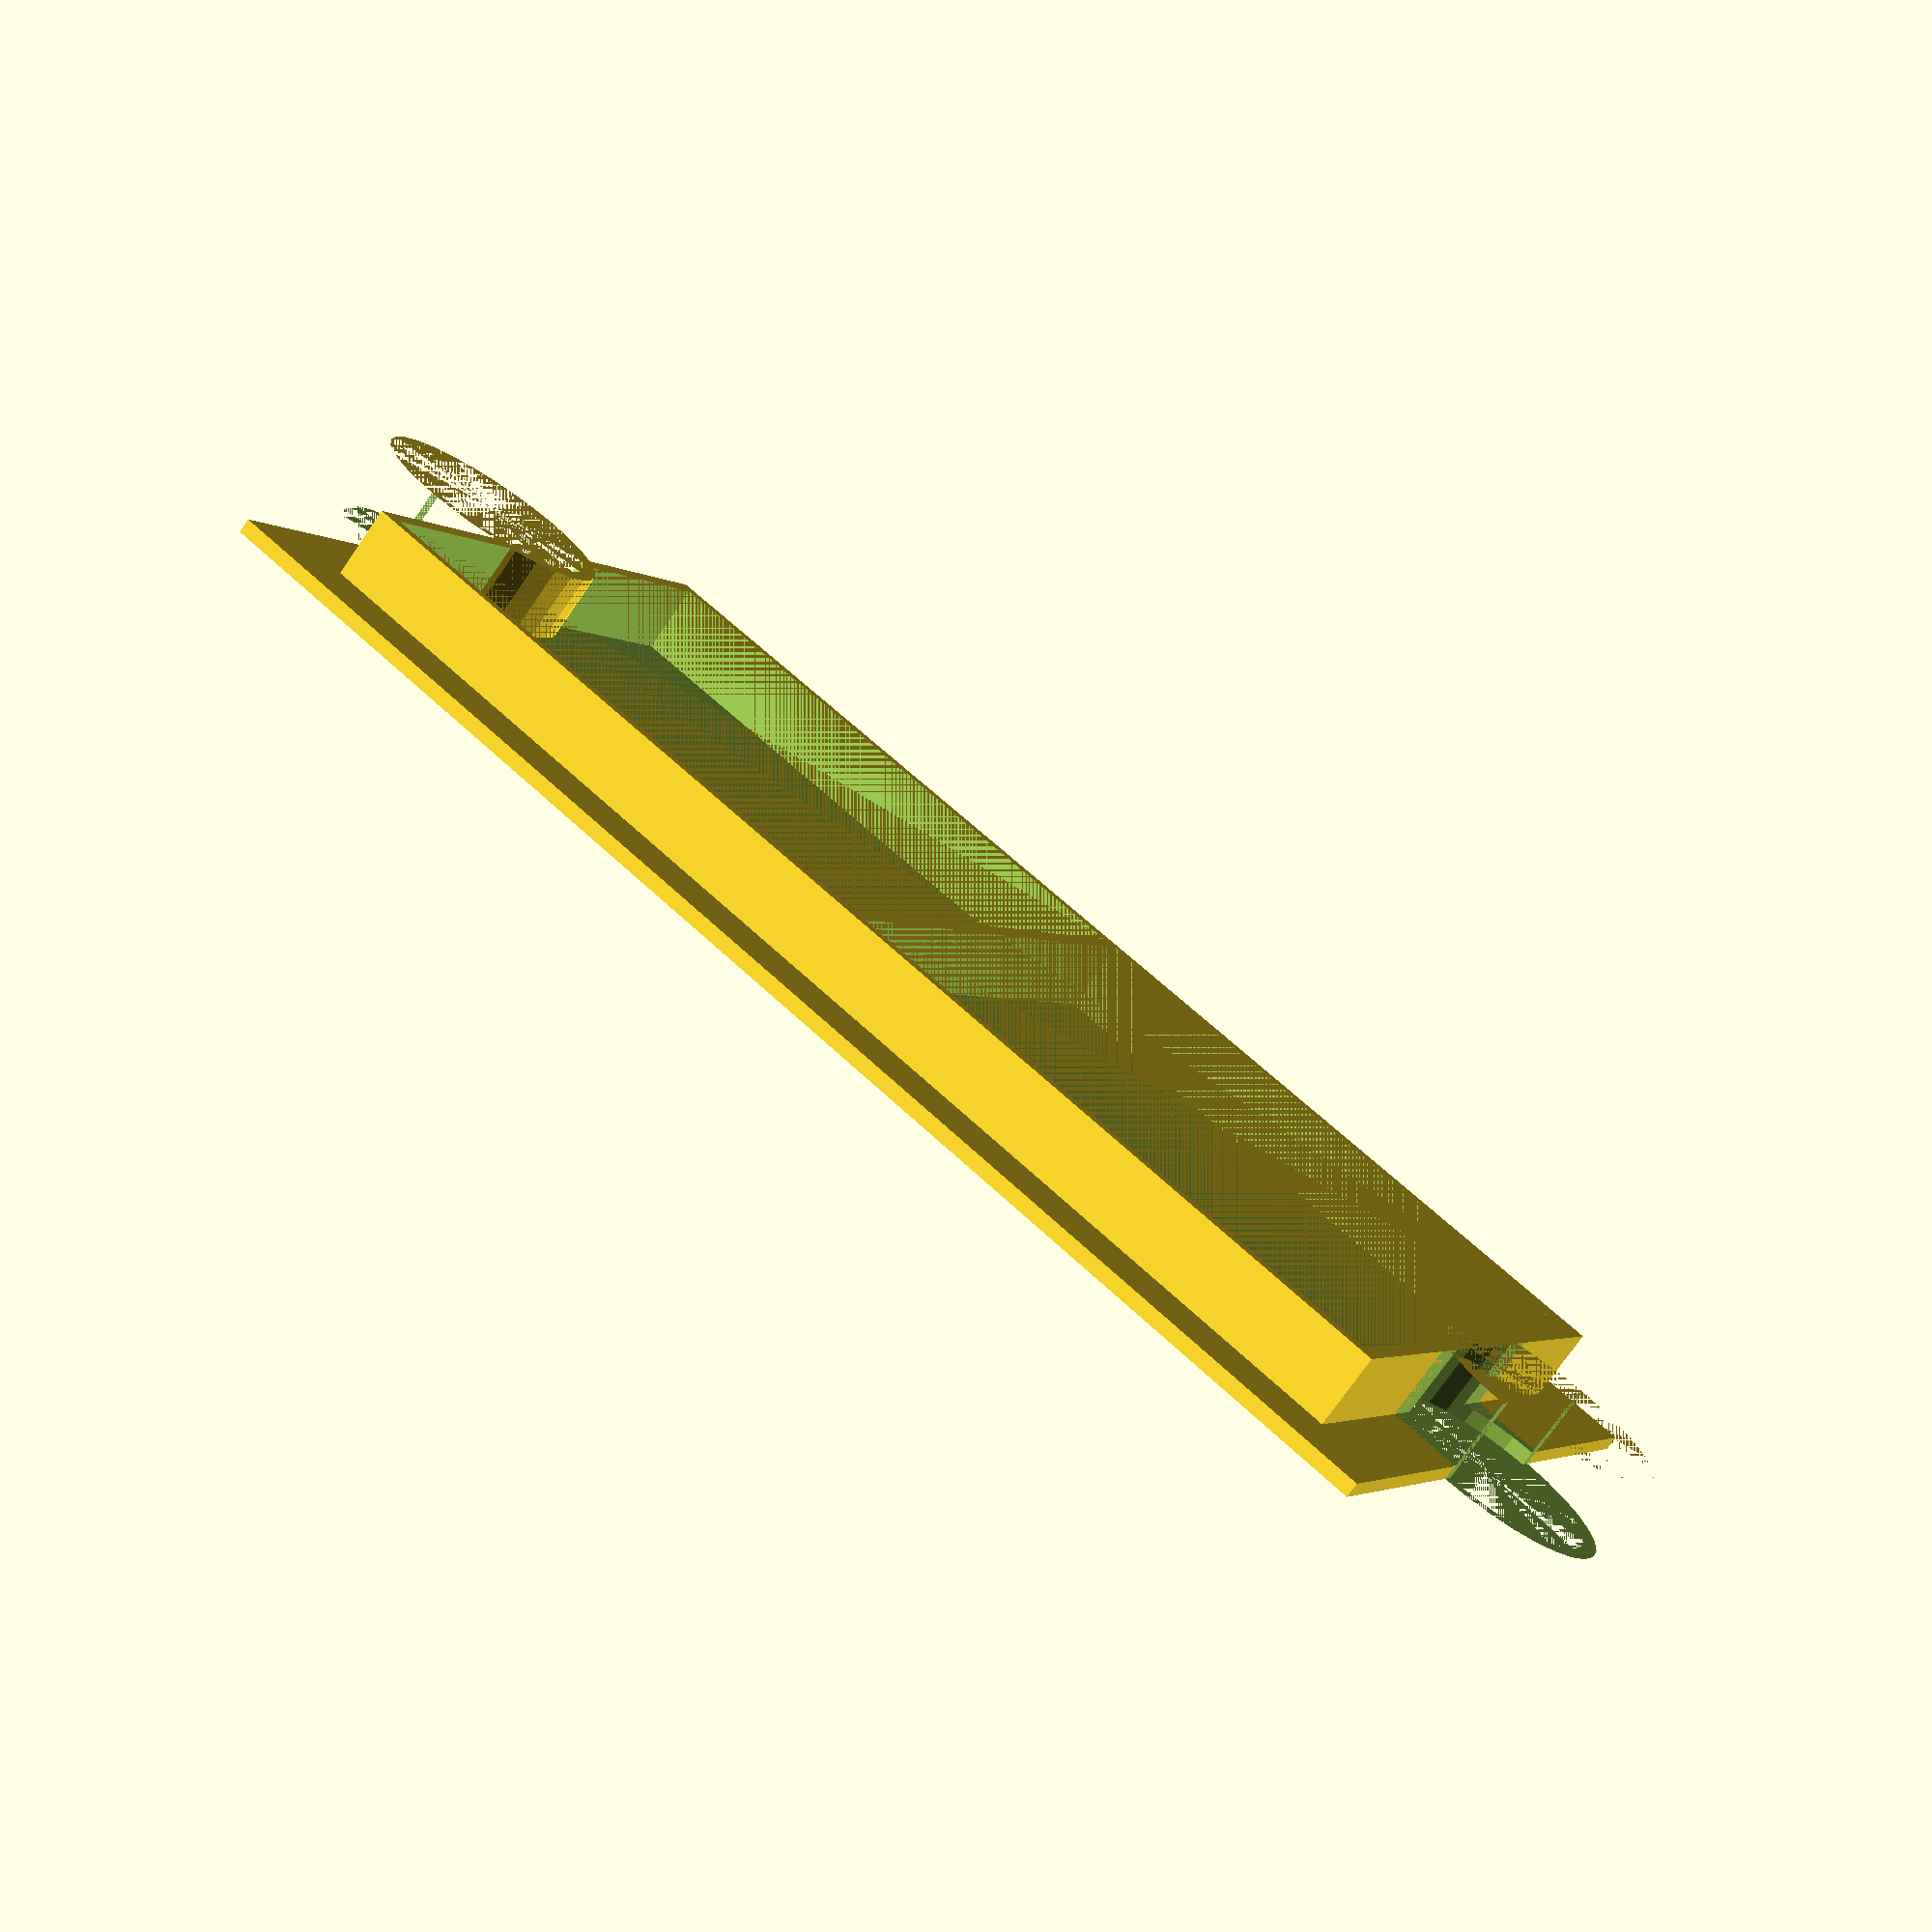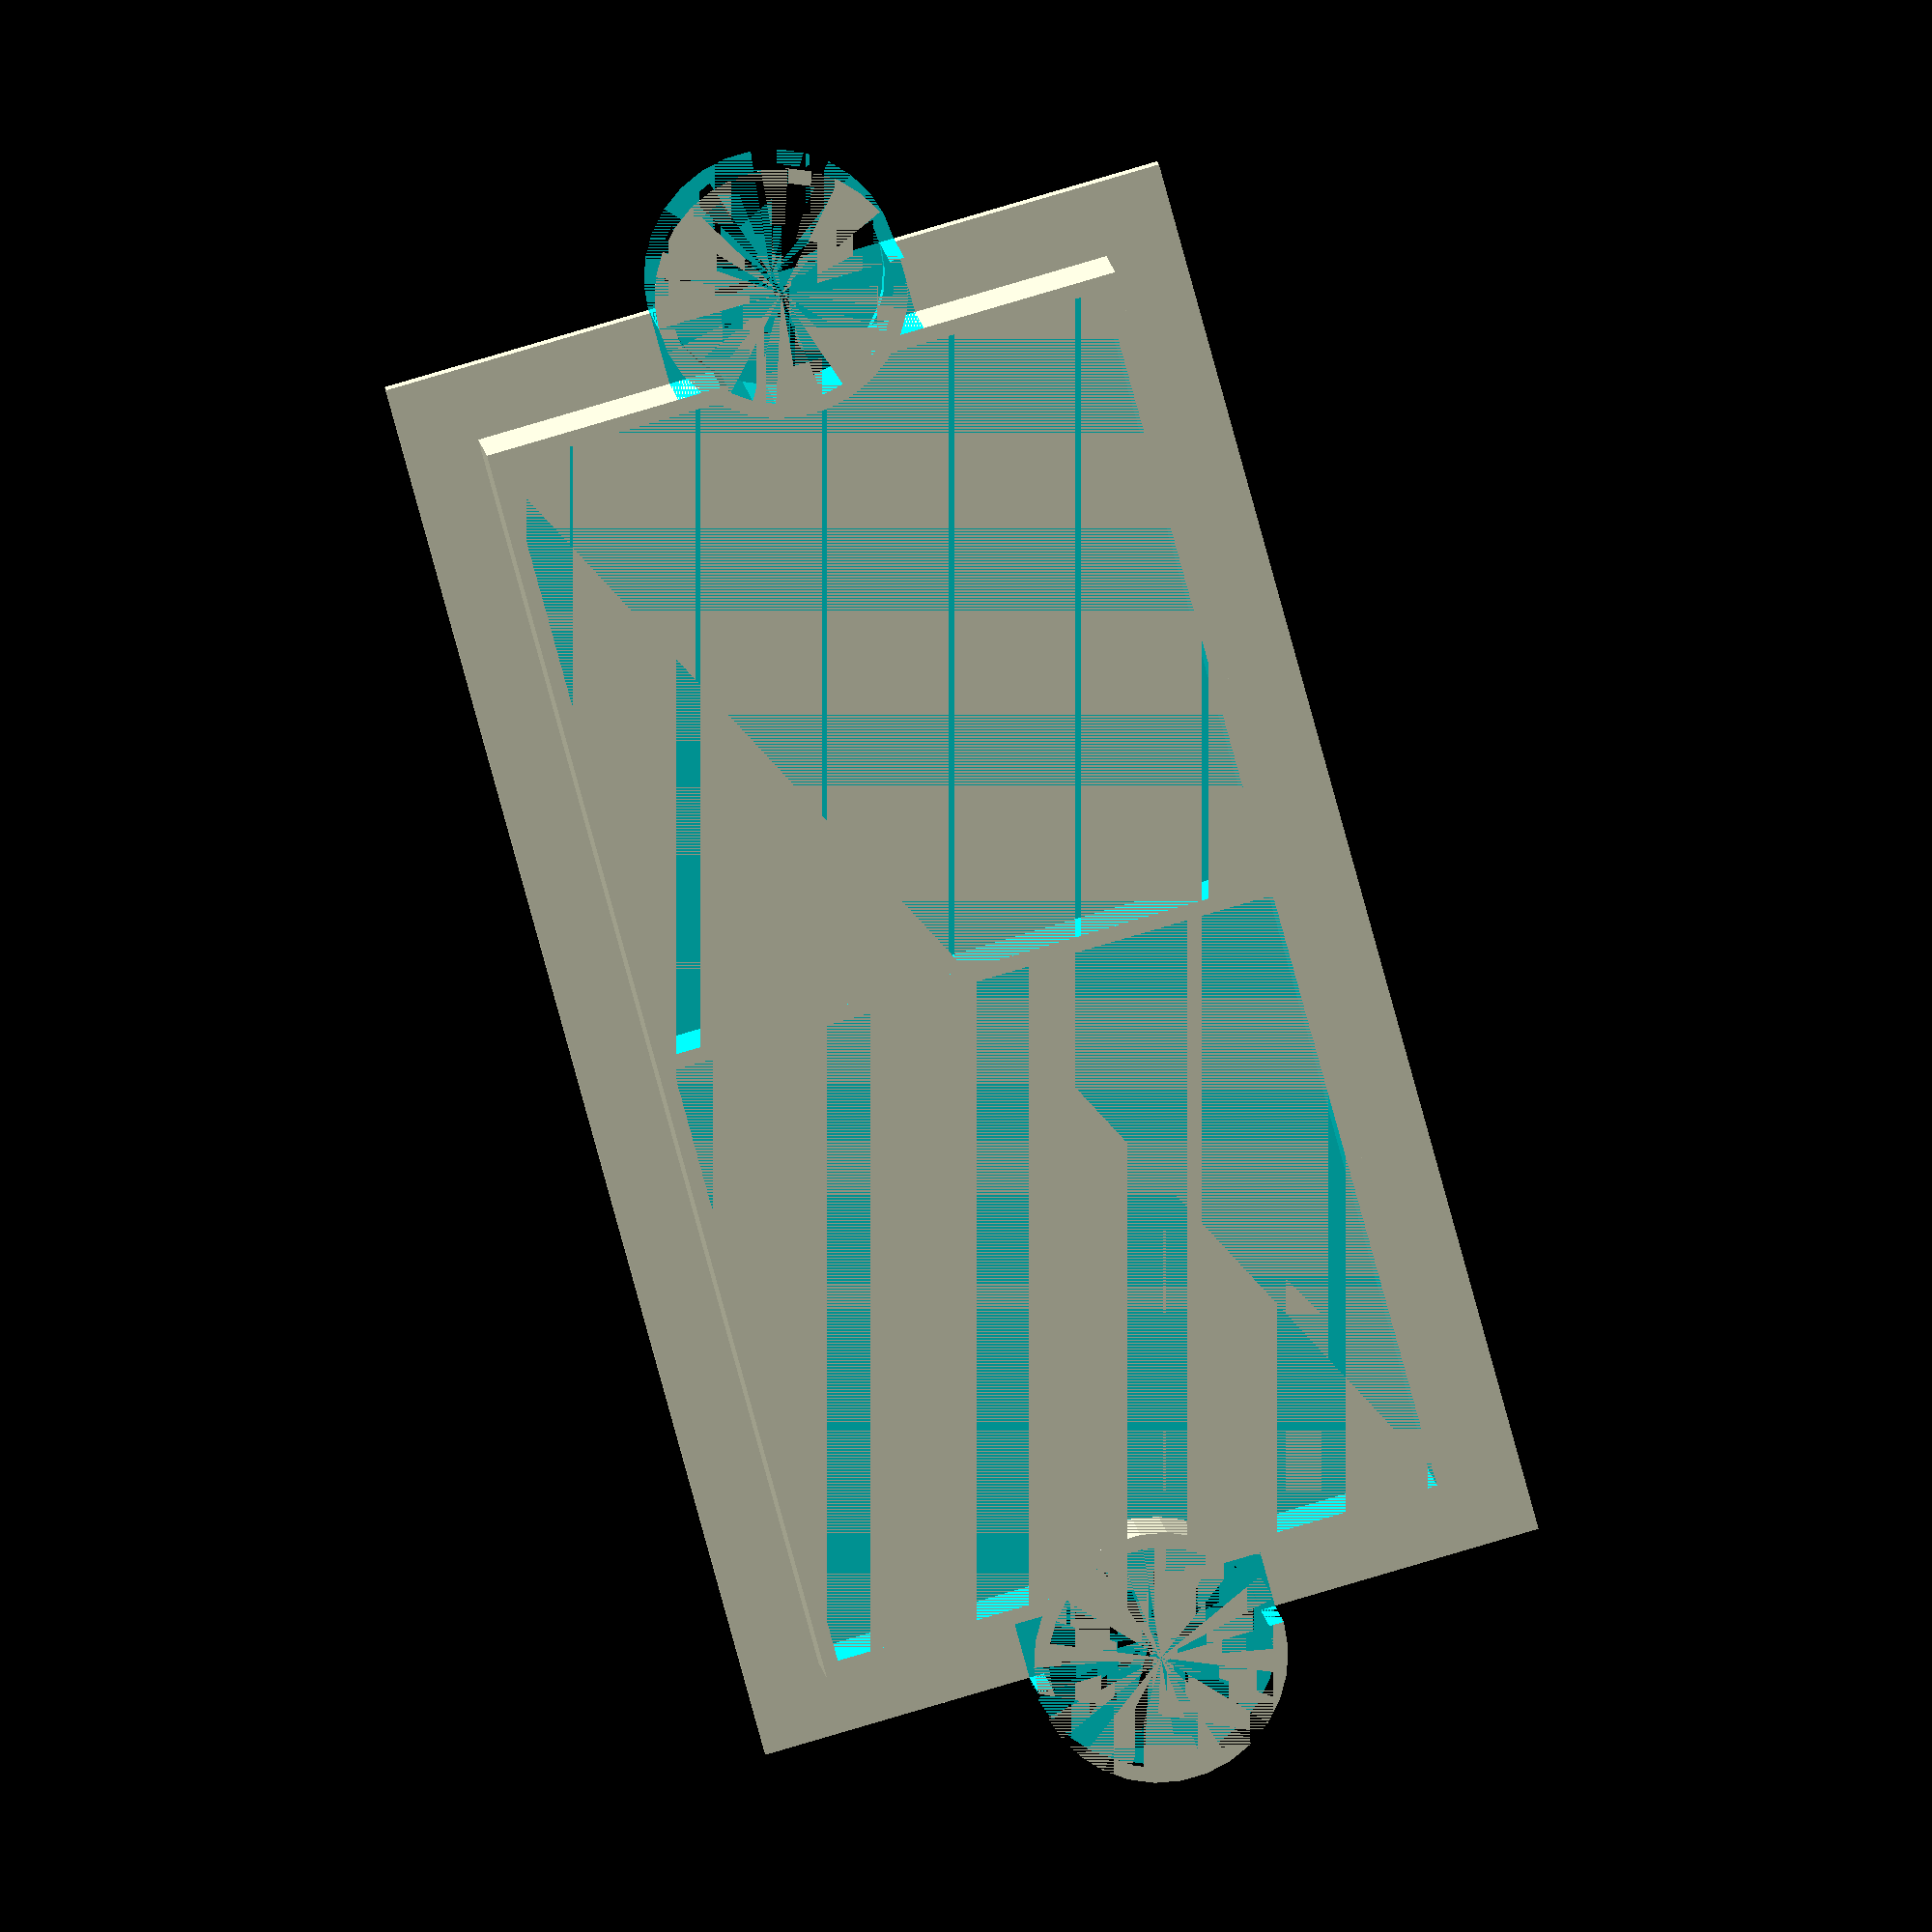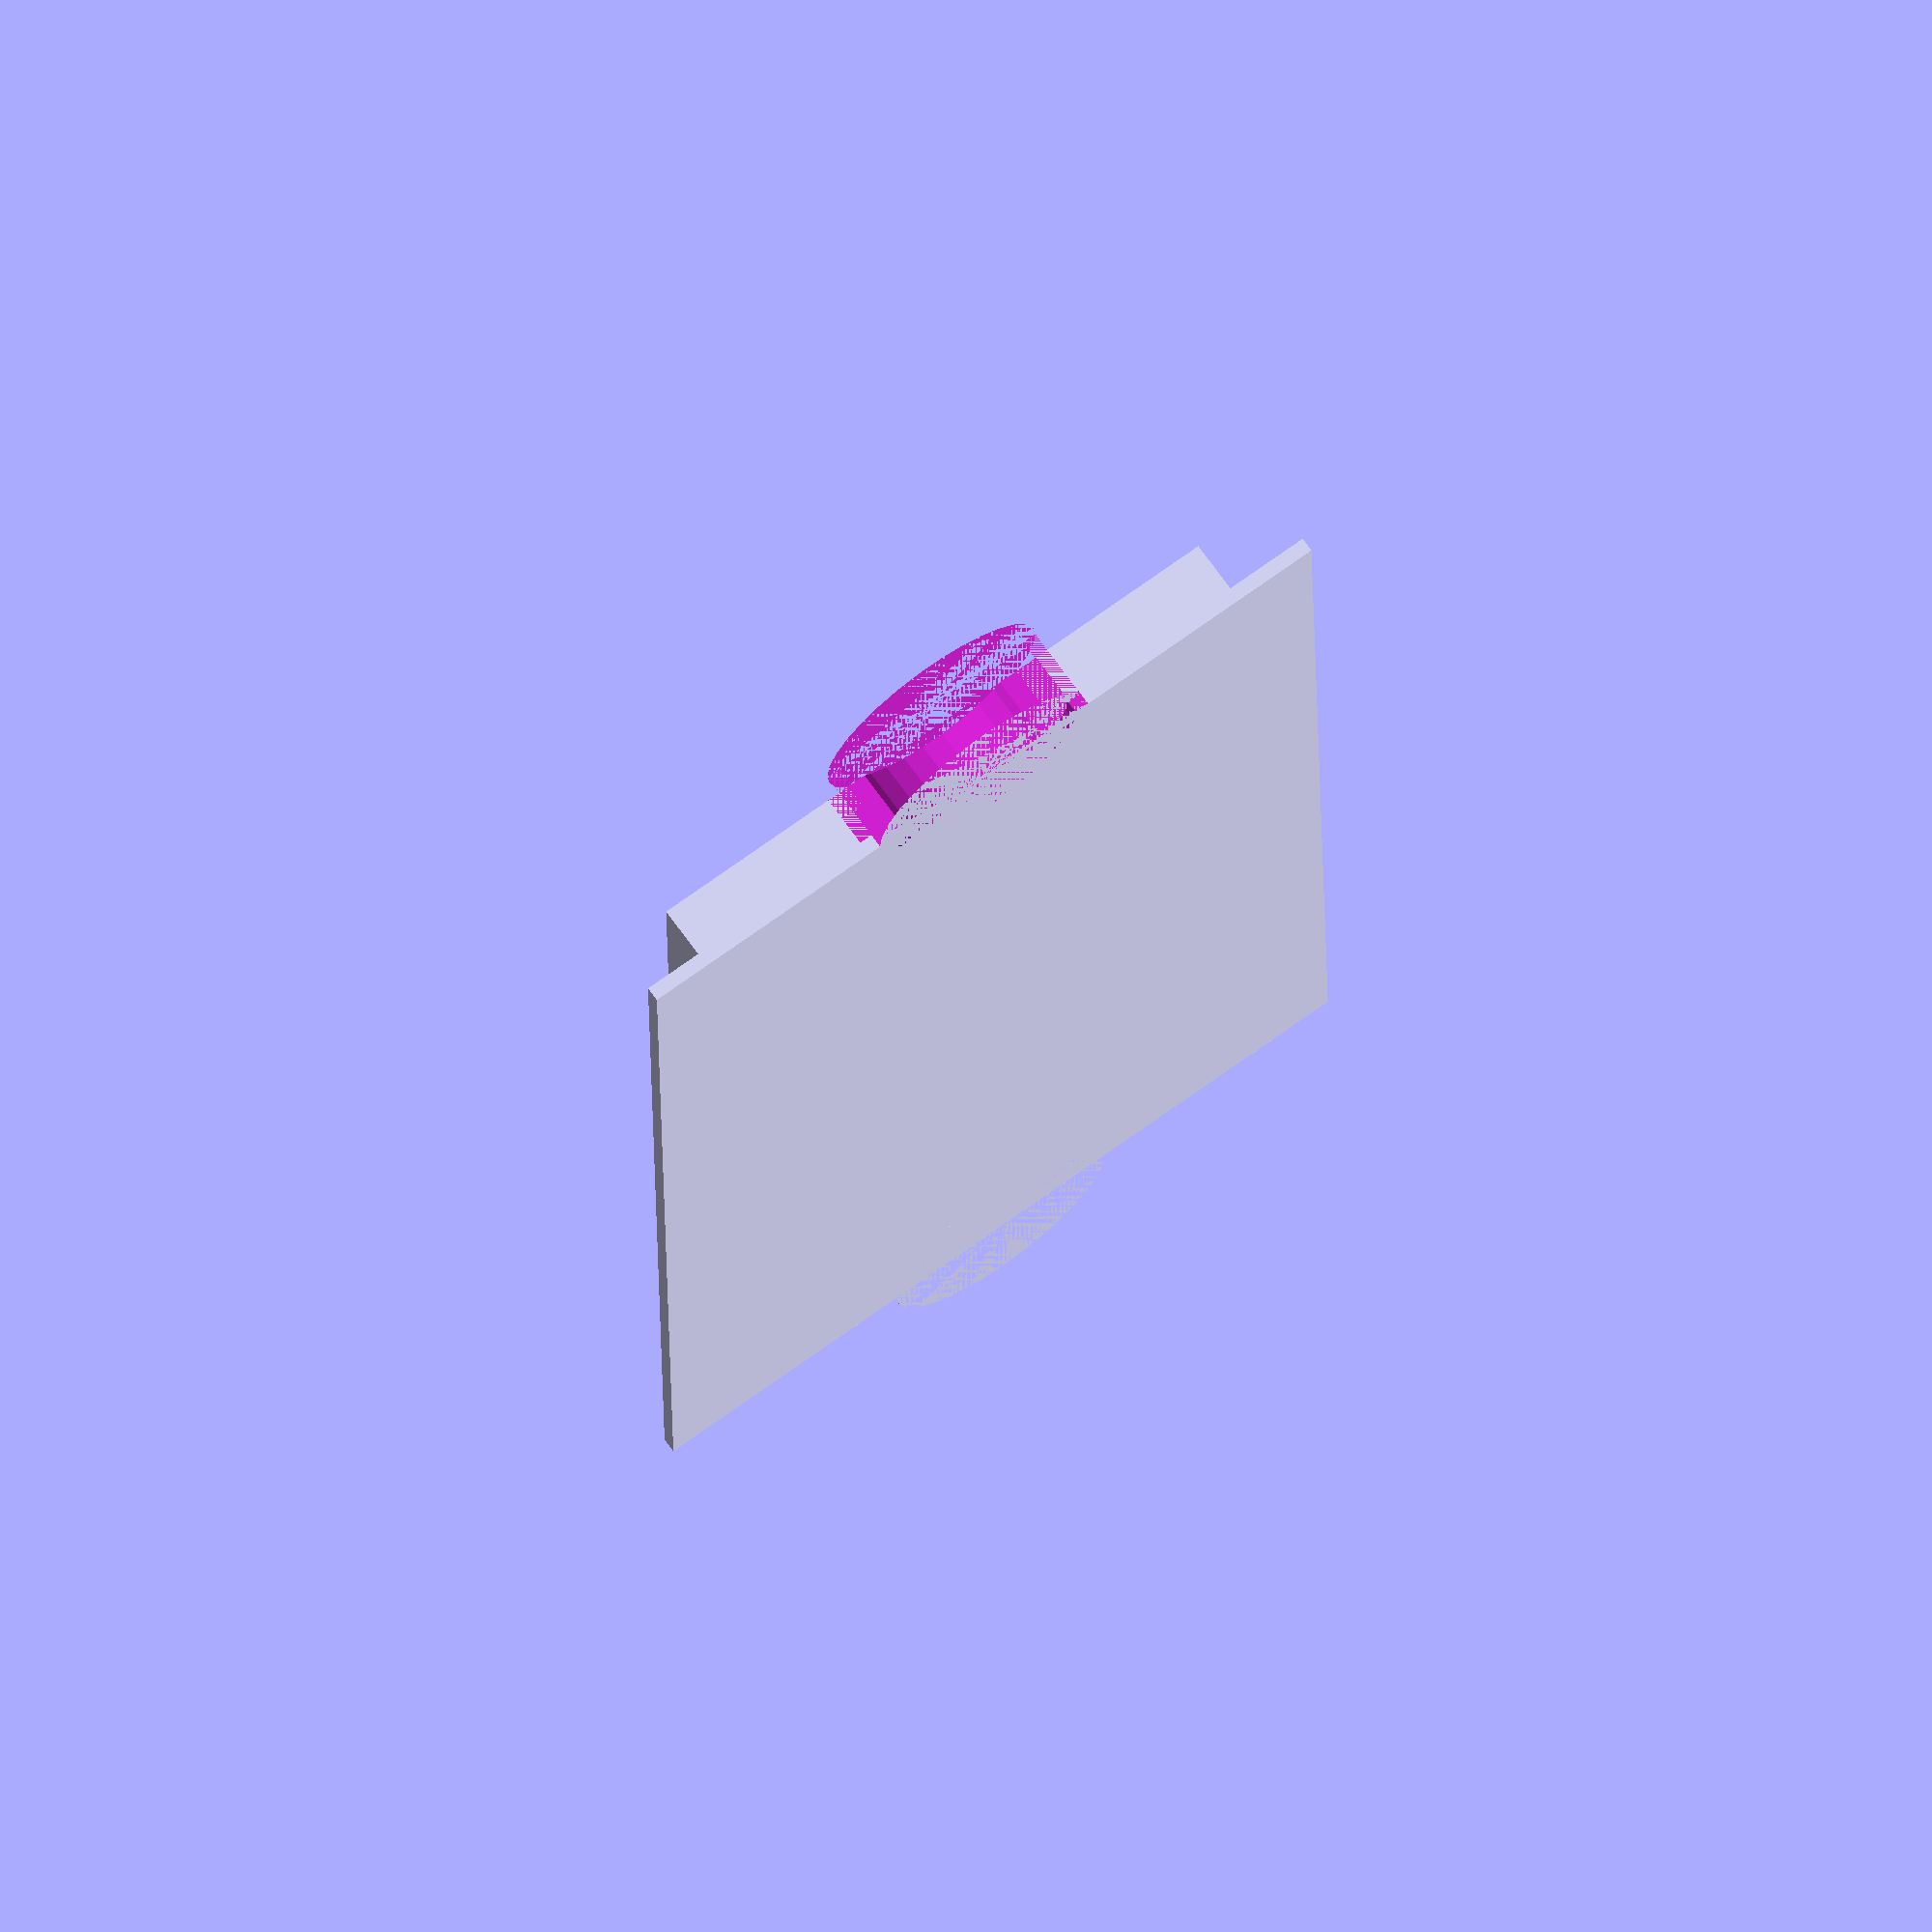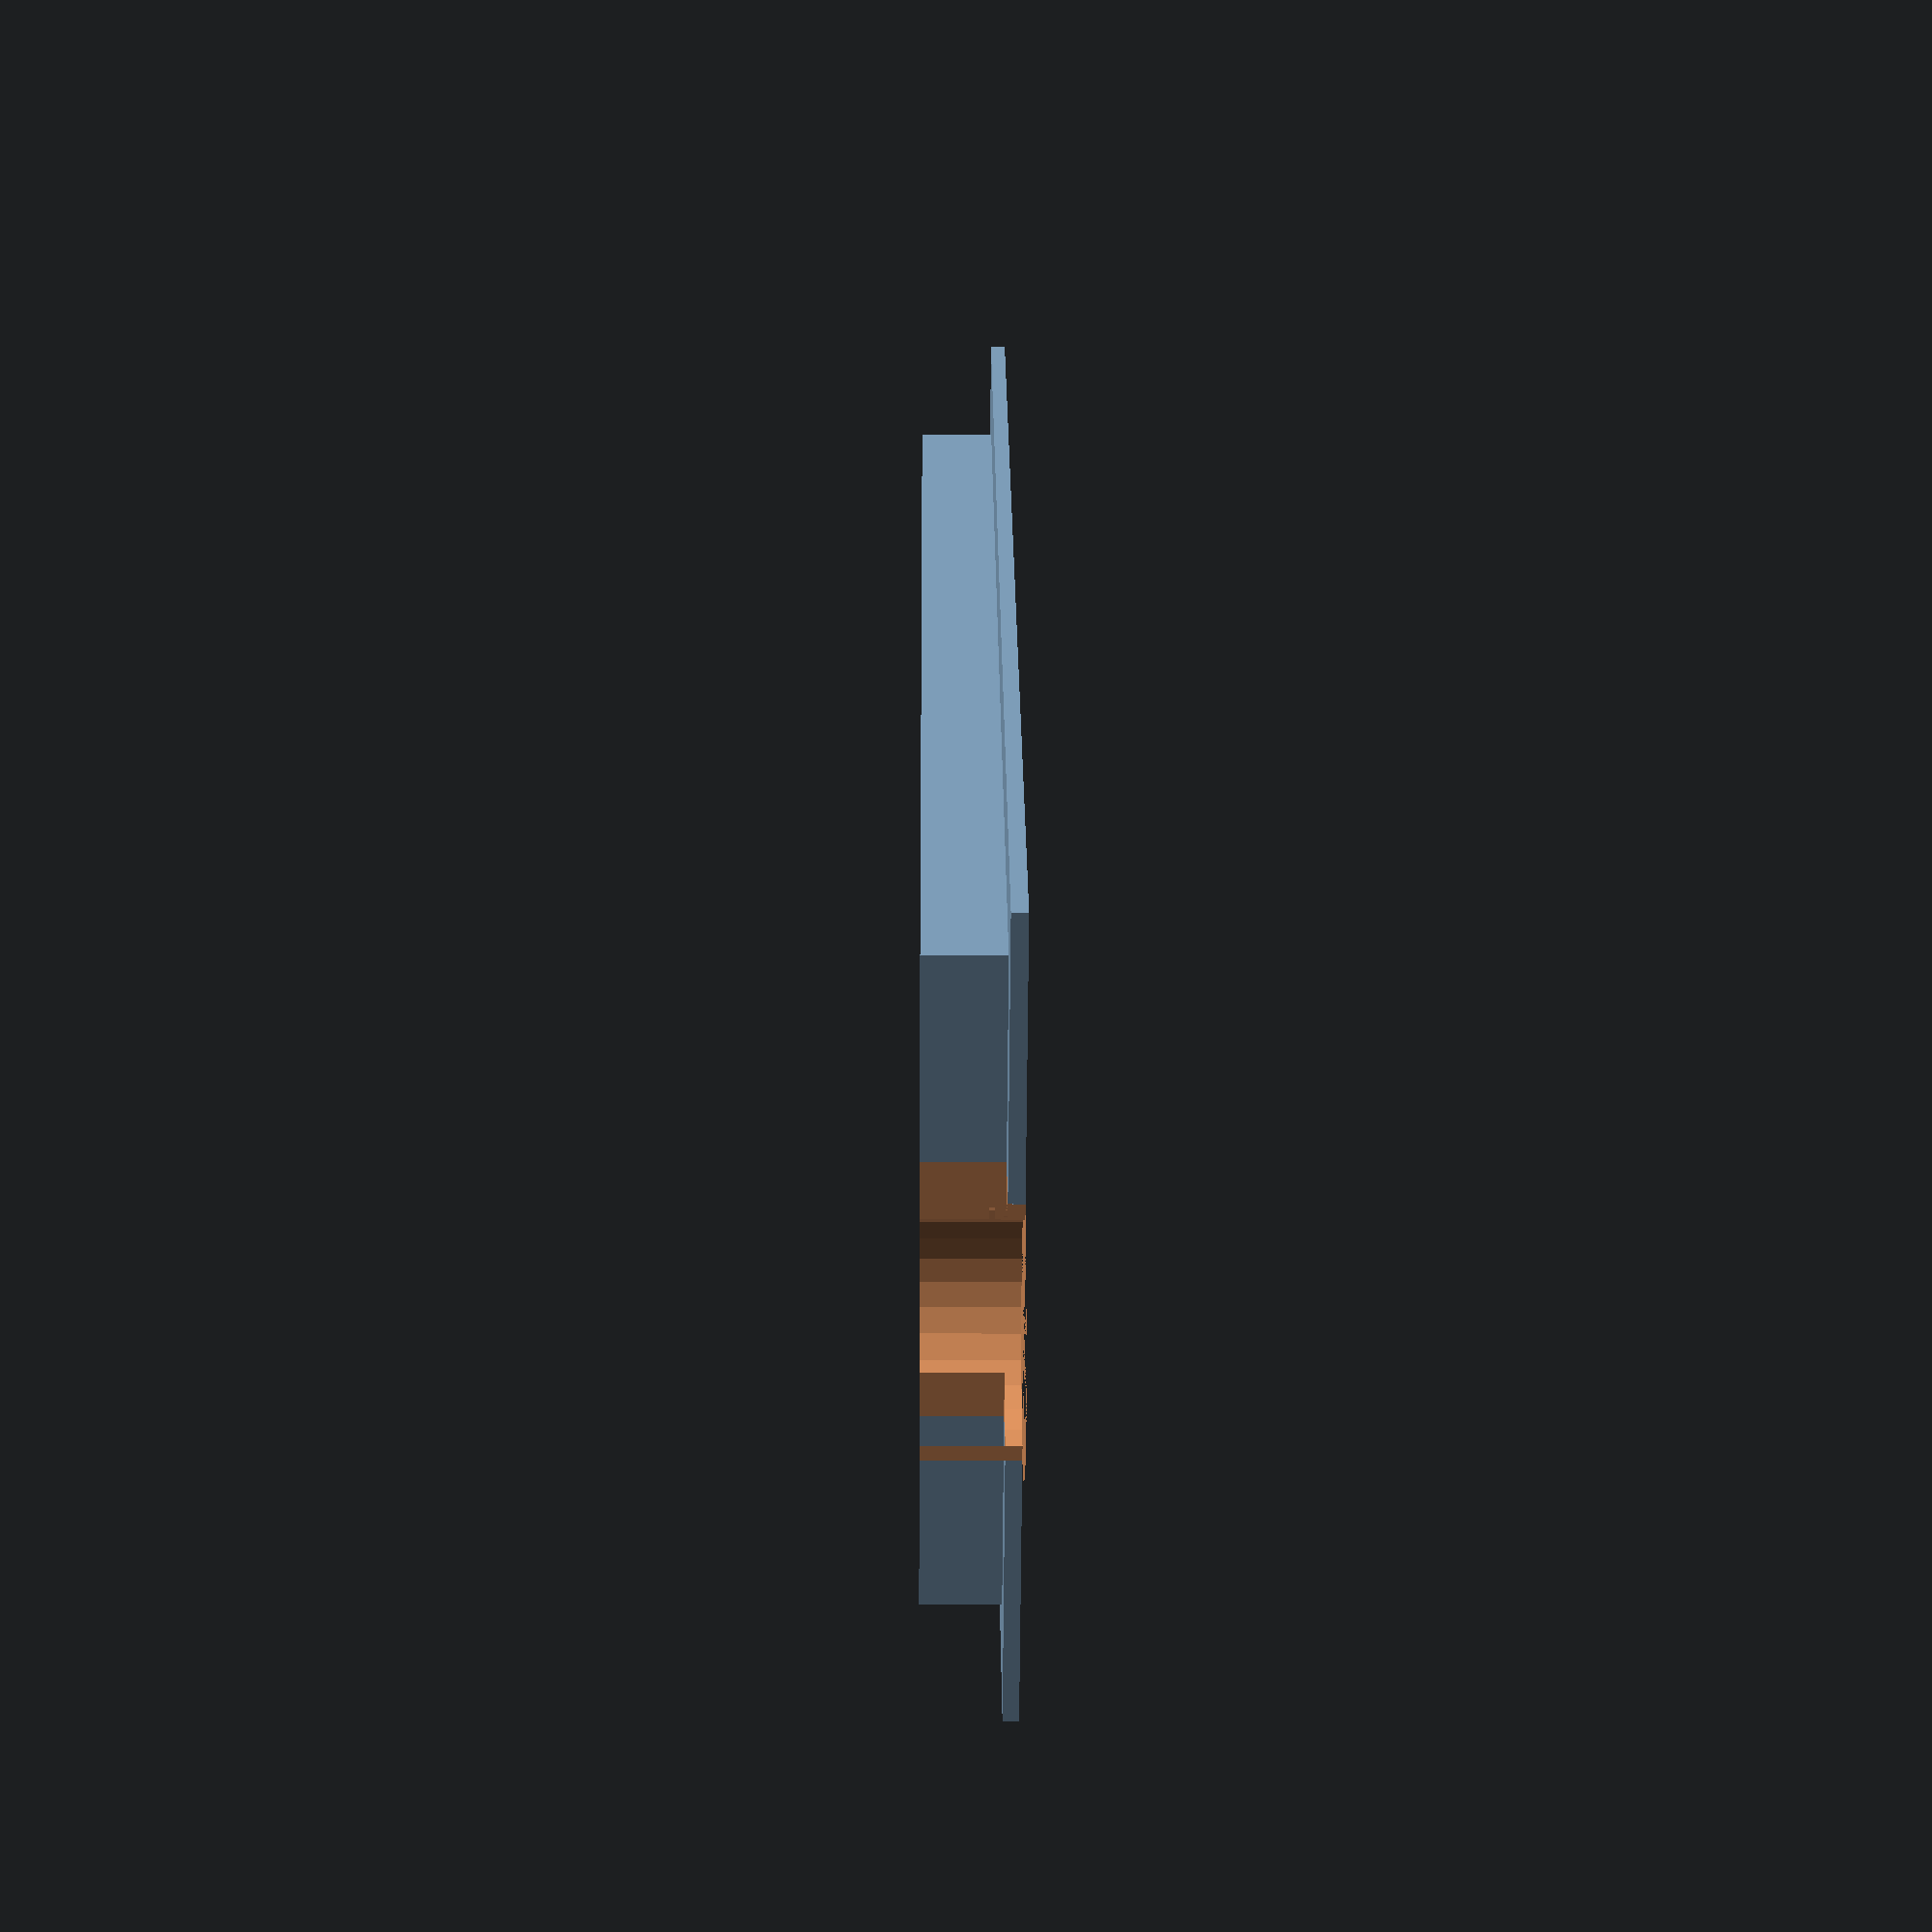
<openscad>
topWidth = 110 - 3;
topLength = ( 390 / 2 ) - 3 / 2;
thin = 2;
hokyoHeight = 10;
hokyoMargin = 10;
holeDiameter = 15;

difference() {
    union() {
        difference() {
            union() { // OR
                translate([ 0, 0, 0 ])
                cube([ topWidth, topLength, thin ] );
                translate([ hokyoMargin, hokyoMargin, thin ])
                cube([ topWidth - hokyoMargin * 2, topLength - hokyoMargin * 2, hokyoHeight ] );
            }
            translate([ hokyoMargin + thin, hokyoMargin + thin, thin ])
            cube([ topWidth - ( hokyoMargin + thin ) * 2, ( ( topLength - hokyoMargin * 2 - thin * 2 ) / 2 ) - thin / 2 , hokyoHeight ] );
            translate([ hokyoMargin + thin, hokyoMargin + thin + ( ( topLength - hokyoMargin * 2 - thin * 2 ) / 2 ) + thin / 2, thin ])
            cube([ topWidth - ( hokyoMargin + thin ) * 2, ( ( topLength - hokyoMargin * 2 - thin * 2 ) / 2 ) - thin / 2 , hokyoHeight ] );
        }
        translate([ topWidth / 2, 0, 0 ])
        cylinder(h = thin + hokyoHeight, r = holeDiameter + thin);
        translate([ topWidth / 2, topLength, 0 ])
        cylinder(h = thin + hokyoHeight, r = holeDiameter + thin);
    }
    translate([ topWidth / 2, 0, 0 ])
    cylinder(h = thin + hokyoHeight, r = holeDiameter );
    translate([ topWidth / 2, topLength, 0 ])
    cylinder(h = thin + hokyoHeight, r = holeDiameter );
    translate([ ( topWidth / 2 ) - ( holeDiameter + thin ), - holeDiameter - thin, 0 ])
    cube([ ( holeDiameter + thin ) * 2, holeDiameter + thin, hokyoHeight + thin ]);
    translate([ ( topWidth / 2 ) - ( holeDiameter + thin ), topLength, 0 ])
    cube([ ( holeDiameter + thin ) * 2, holeDiameter + thin, hokyoHeight + thin ]);
    translate([ ( topWidth / 2 ) - ( holeDiameter + thin ), topLength - hokyoMargin, thin ])
    cube([ ( holeDiameter + thin ) * 2, hokyoMargin, hokyoHeight ]);
    translate([ ( topWidth / 2 ) - ( holeDiameter + thin ), 0, thin ])
    cube([ ( holeDiameter + thin ) * 2, hokyoMargin, hokyoHeight ]);
}
</openscad>
<views>
elev=74.6 azim=119.4 roll=325.2 proj=p view=solid
elev=167.6 azim=164.8 roll=186.7 proj=o view=wireframe
elev=108.5 azim=180.8 roll=35.7 proj=o view=wireframe
elev=13.5 azim=309.4 roll=89.5 proj=p view=solid
</views>
